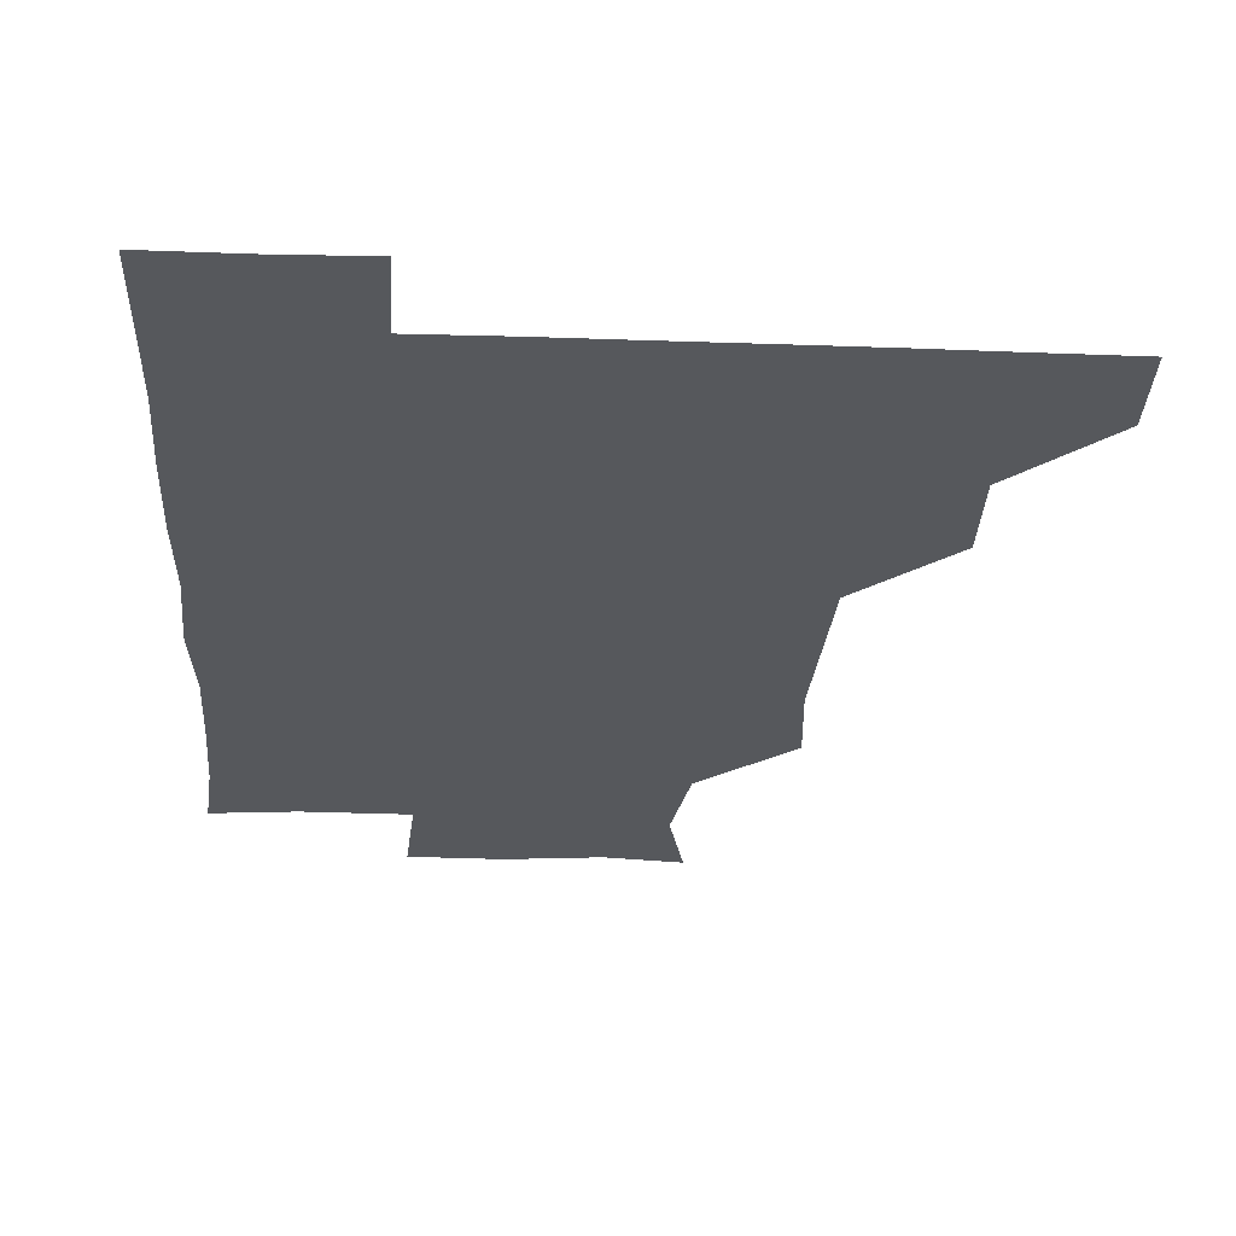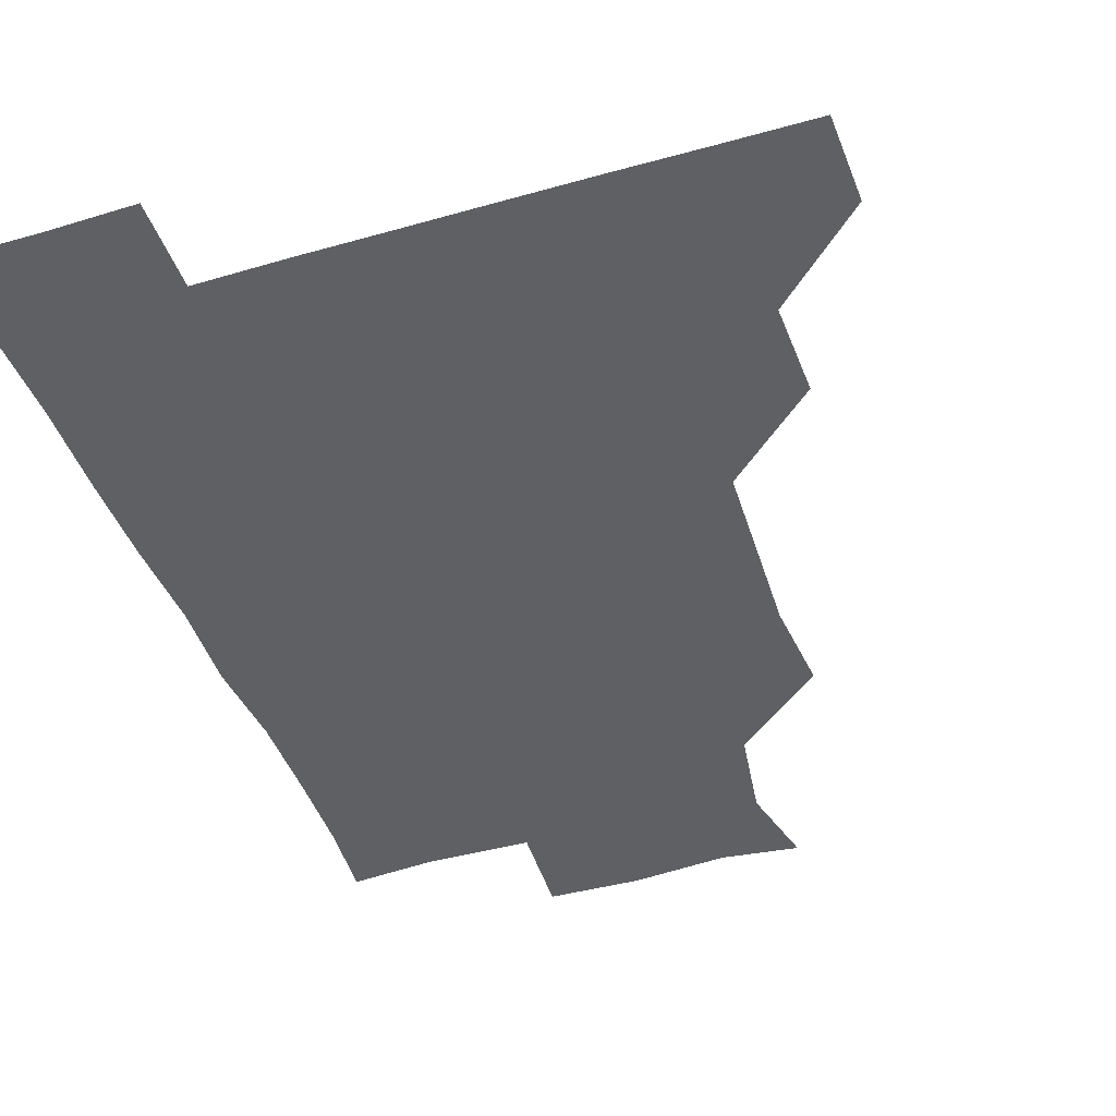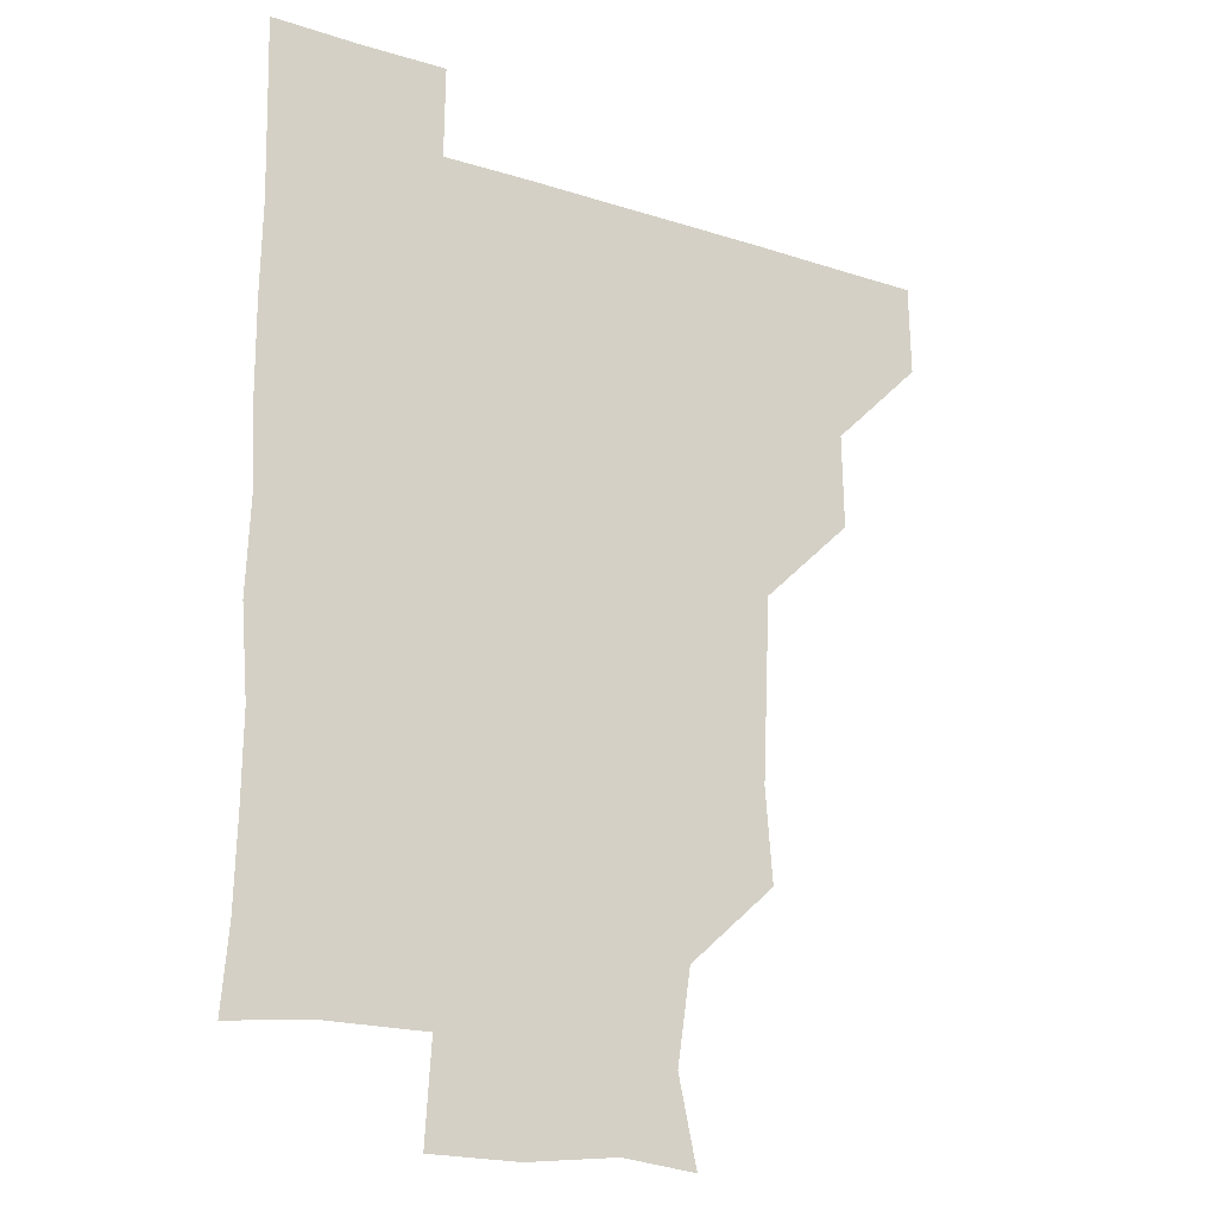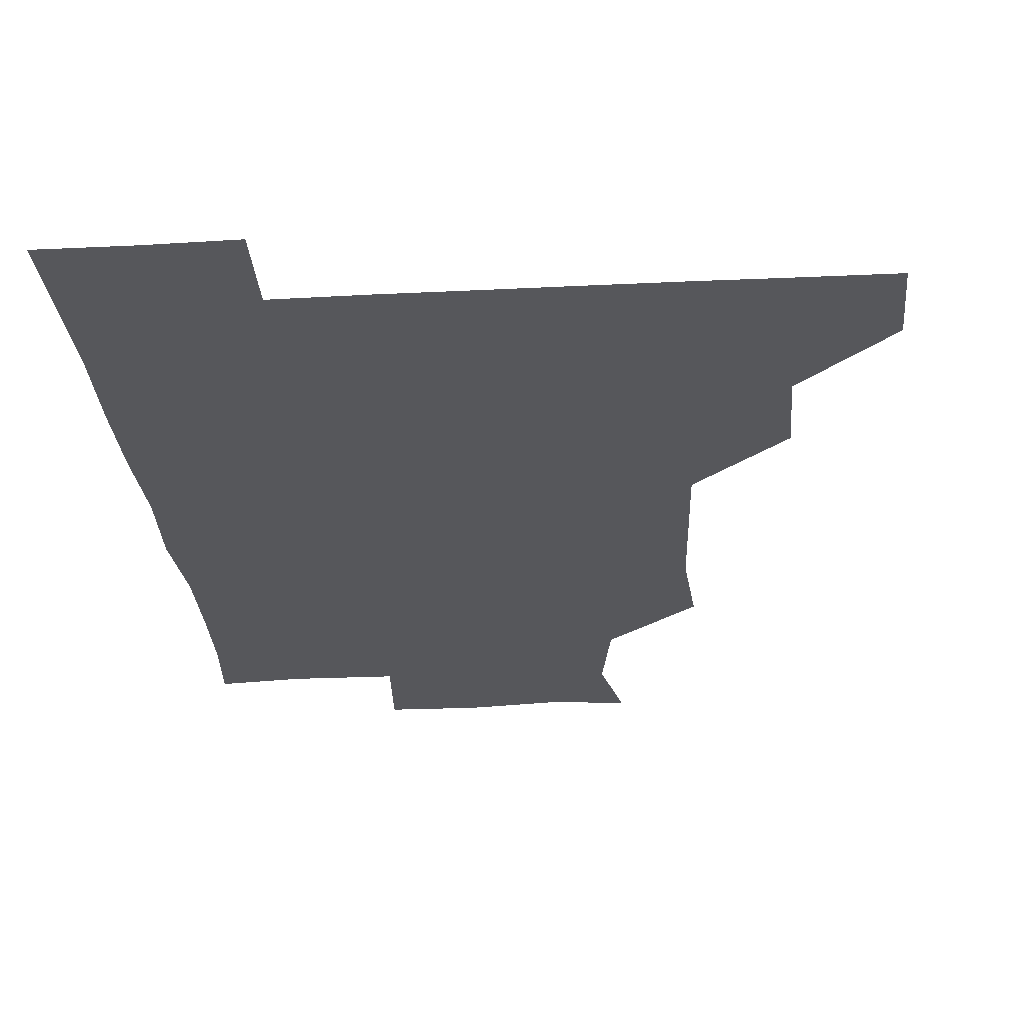
<metadata>
{"format":"obj","ext":"obj","renderer":"f3d","projection":"perspective","resolution":1024,"background":"white","views":[{"elev":-28.2,"azim":176.9,"up":"+Z"},{"elev":-42.5,"azim":-161.1,"up":"+Z"},{"elev":-18.6,"azim":148.2,"up":"+Y"},{"elev":-27.1,"azim":-175.6,"up":"+Z"}]}
</metadata>
<code>
v 480.6 450.5 0
v 481.3 480.8 0
v 511 388.6 0
v 511.6 420.4 0
v 511.7 451.2 0
v 511.2 480.9 0
v 542.4 265.9 0
v 545 297.4 0
v 543.6 328.2 0
v 542.2 359.4 0
v 541.9 391.8 0
v 541.6 421.5 0
v 541.9 451 0
v 541 481.2 0
v 571.3 178.4 0
v 577.8 207.4 0
v 573.1 238.9 0
v 572.6 271.5 0
v 572.7 302.9 0
v 571.9 331.4 0
v 571.6 361.9 0
v 571.6 392.4 0
v 571.7 422 0
v 571.4 451 0
v 570.8 481.2 0
v 597.4 181.3 0
v 603.7 212.5 0
v 601.4 242 0
v 601.8 274 0
v 601.6 302.9 0
v 601.3 332.7 0
v 601.5 362.4 0
v 601.2 391.9 0
v 601.2 421.5 0
v 601.4 451 0
v 600.8 481.2 0
v 629.3 177.9 0
v 630.4 214.6 0
v 631.5 243.9 0
v 631.2 273 0
v 630.9 303.2 0
v 630.8 331.9 0
v 630.9 363.1 0
v 630.9 392.4 0
v 631.1 421.9 0
v 631.4 451.1 0
v 630.6 481.2 0
v 660.5 178.3 0
v 658.4 211.4 0
v 659.9 243.2 0
v 660 274.2 0
v 660.2 303.4 0
v 660.6 332.1 0
v 660 363.1 0
v 660.6 392 0
v 660.6 422 0
v 660.8 451.7 0
v 661.3 480.8 0
v 660.9 511.5 0
v 694 211.7 0
v 689.2 243.4 0
v 688.4 273.5 0
v 688.6 303.1 0
v 689.1 333 0
v 689.3 362.1 0
v 689 392.9 0
v 689.8 421.9 0
v 689.9 451.9 0
v 690.7 480.8 0
v 690.9 510.8 0
v 722.3 208.9 0
v 720 236 0
v 719 265.4 0
v 718.6 296.1 0
v 720.8 326.1 0
v 719.4 357.1 0
v 720.5 387.6 0
v 720.6 418.1 0
v 719.8 449.9 0
v 720.4 480.8 0
v 721 510.9 0
f 4 5 1
f 1 5 2
f 5 6 2
f 10 11 3
f 3 11 4
f 11 12 4
f 4 12 5
f 12 13 5
f 5 13 6
f 13 14 6
f 17 18 7
f 7 18 8
f 18 19 8
f 8 19 9
f 19 20 9
f 9 20 10
f 20 21 10
f 10 21 11
f 21 22 11
f 11 22 12
f 22 23 12
f 12 23 13
f 23 24 13
f 13 24 14
f 24 25 14
f 15 26 16
f 26 27 16
f 16 27 17
f 27 28 17
f 17 28 18
f 28 29 18
f 18 29 19
f 29 30 19
f 19 30 20
f 30 31 20
f 20 31 21
f 31 32 21
f 21 32 22
f 32 33 22
f 22 33 23
f 33 34 23
f 23 34 24
f 34 35 24
f 24 35 25
f 35 36 25
f 26 37 27
f 37 38 27
f 27 38 28
f 38 39 28
f 28 39 29
f 39 40 29
f 29 40 30
f 40 41 30
f 30 41 31
f 41 42 31
f 31 42 32
f 42 43 32
f 32 43 33
f 43 44 33
f 33 44 34
f 44 45 34
f 34 45 35
f 45 46 35
f 35 46 36
f 46 47 36
f 37 48 38
f 48 49 38
f 38 49 39
f 49 50 39
f 39 50 40
f 50 51 40
f 40 51 41
f 51 52 41
f 41 52 42
f 52 53 42
f 42 53 43
f 53 54 43
f 43 54 44
f 54 55 44
f 44 55 45
f 55 56 45
f 45 56 46
f 56 57 46
f 46 57 47
f 57 58 47
f 49 60 50
f 60 61 50
f 50 61 51
f 61 62 51
f 51 62 52
f 62 63 52
f 52 63 53
f 63 64 53
f 53 64 54
f 64 65 54
f 54 65 55
f 65 66 55
f 55 66 56
f 66 67 56
f 56 67 57
f 67 68 57
f 57 68 58
f 68 69 58
f 58 69 59
f 69 70 59
f 60 71 61
f 71 72 61
f 61 72 62
f 72 73 62
f 62 73 63
f 73 74 63
f 63 74 64
f 74 75 64
f 64 75 65
f 75 76 65
f 65 76 66
f 76 77 66
f 66 77 67
f 77 78 67
f 67 78 68
f 78 79 68
f 68 79 69
f 79 80 69
f 69 80 70
f 80 81 70

</code>
